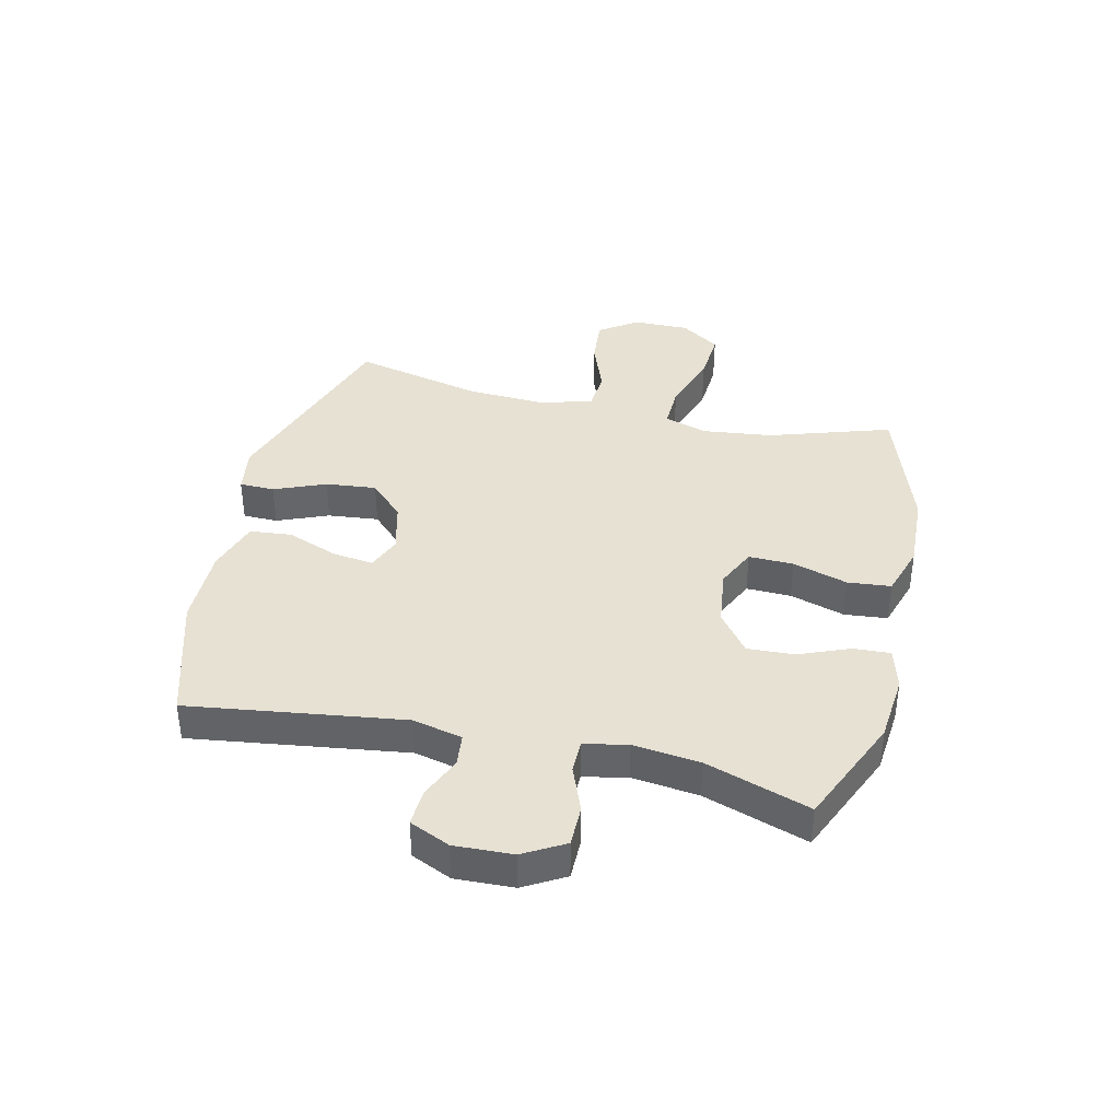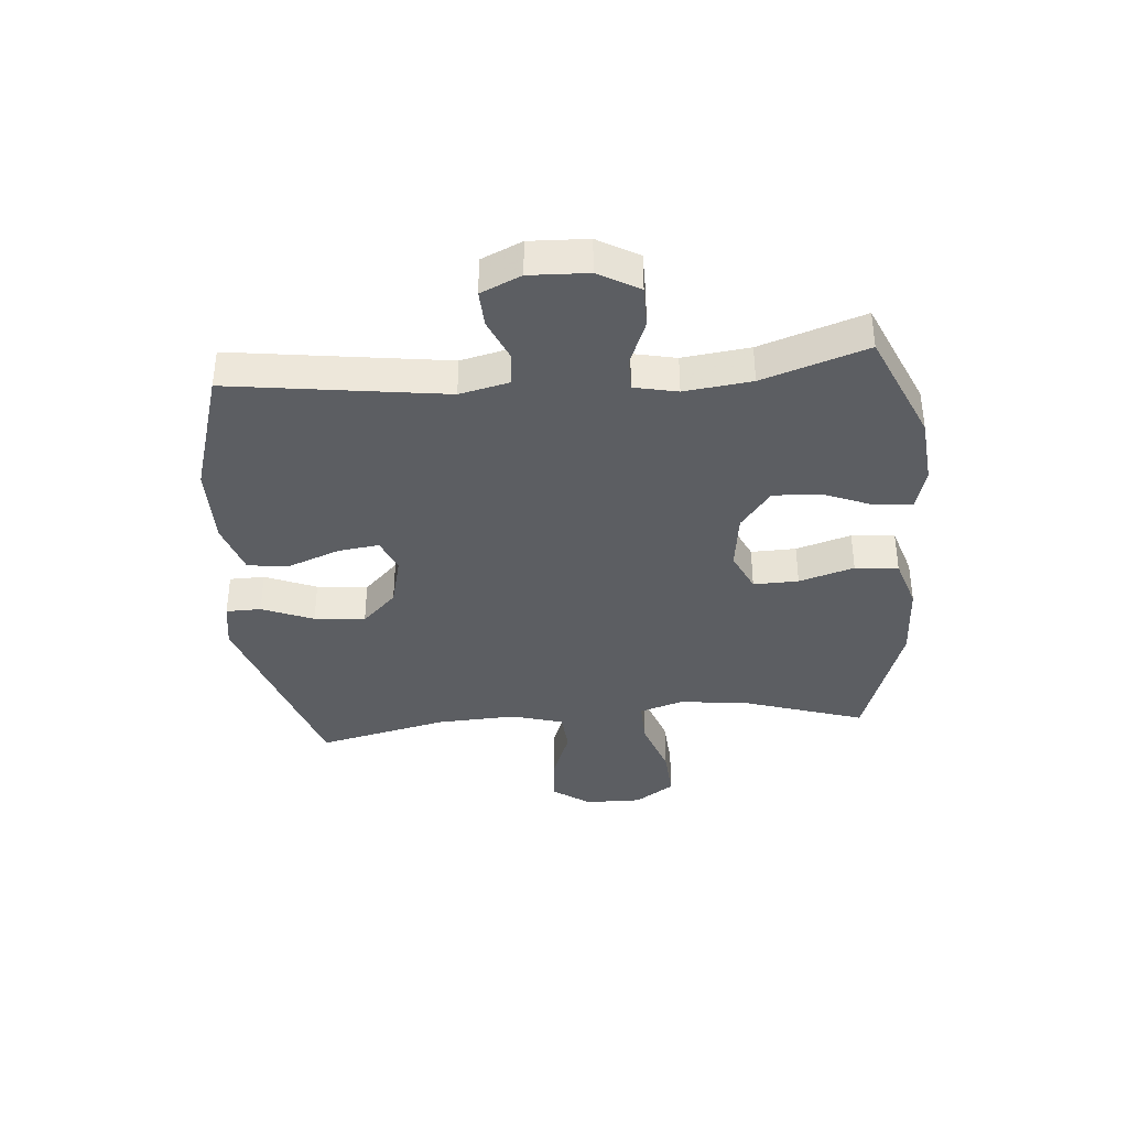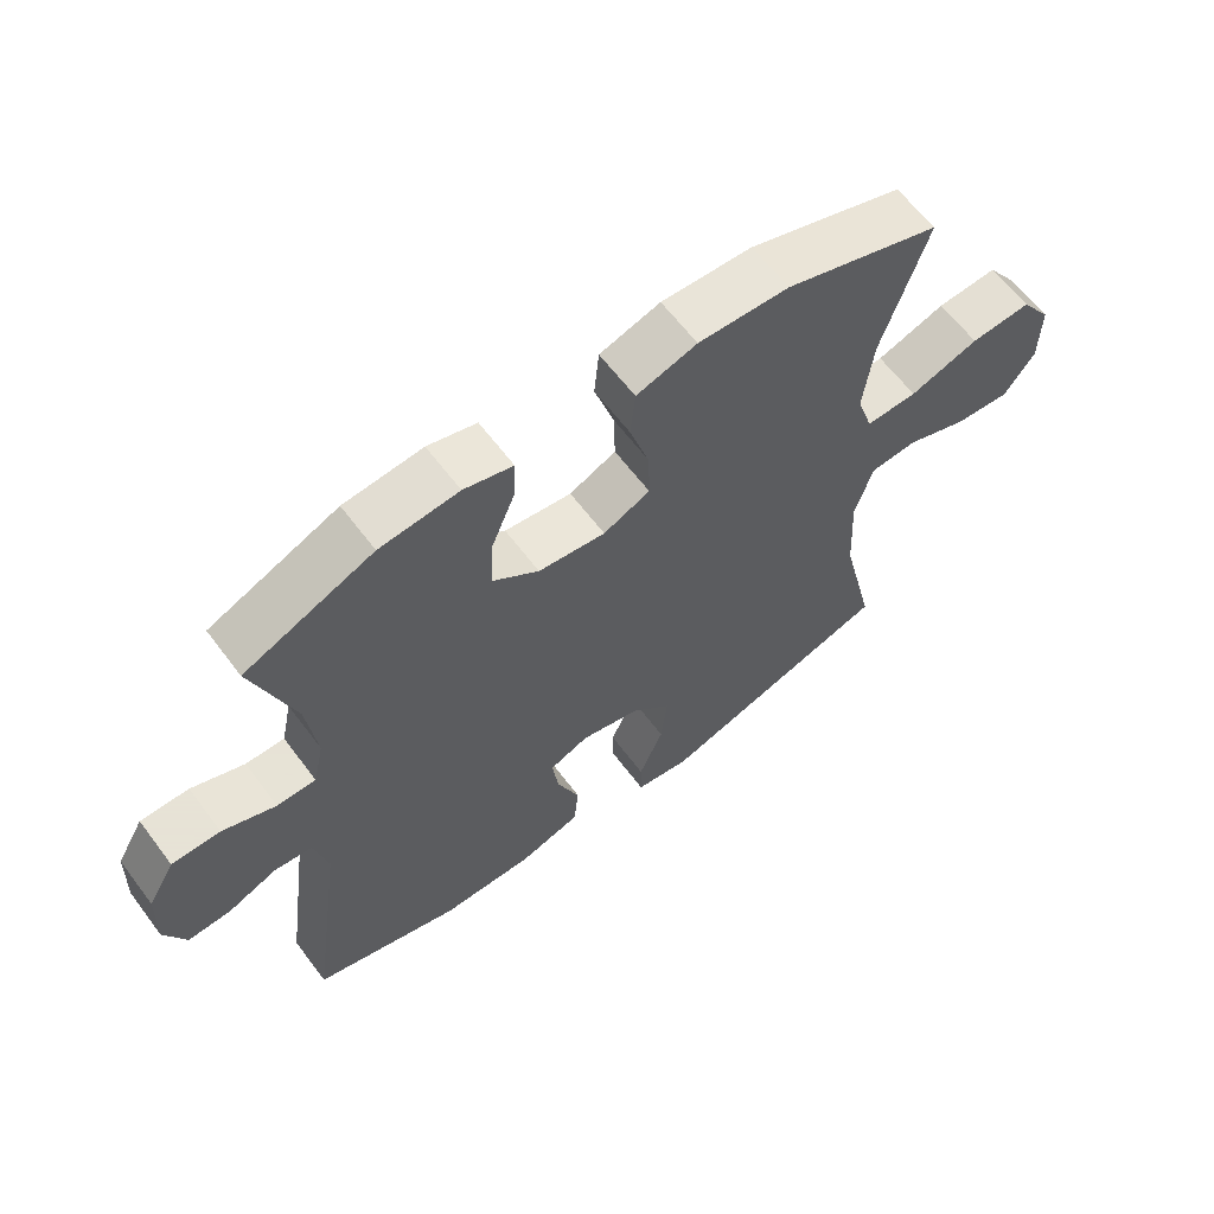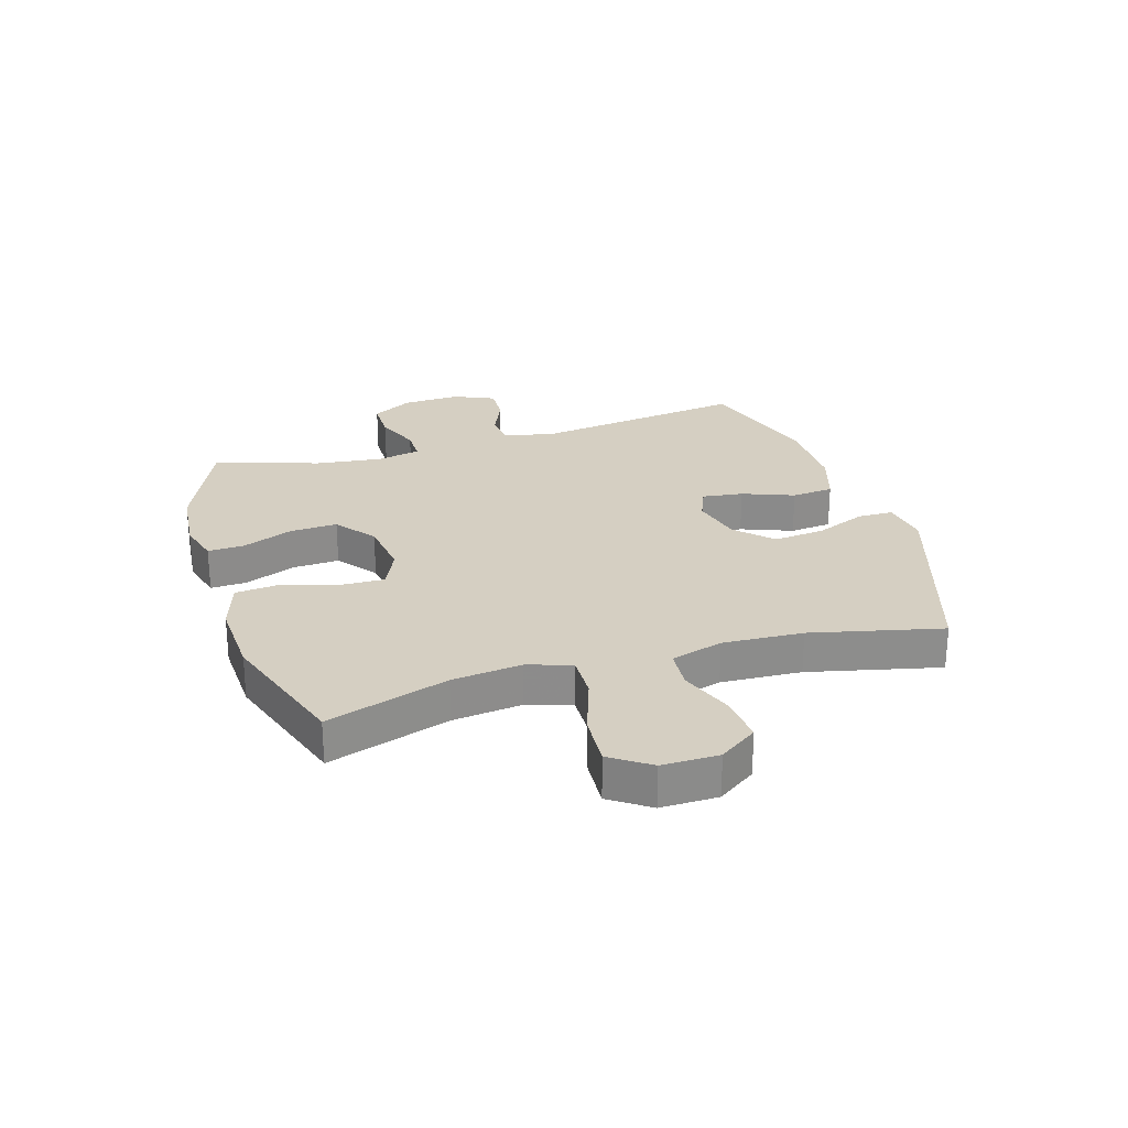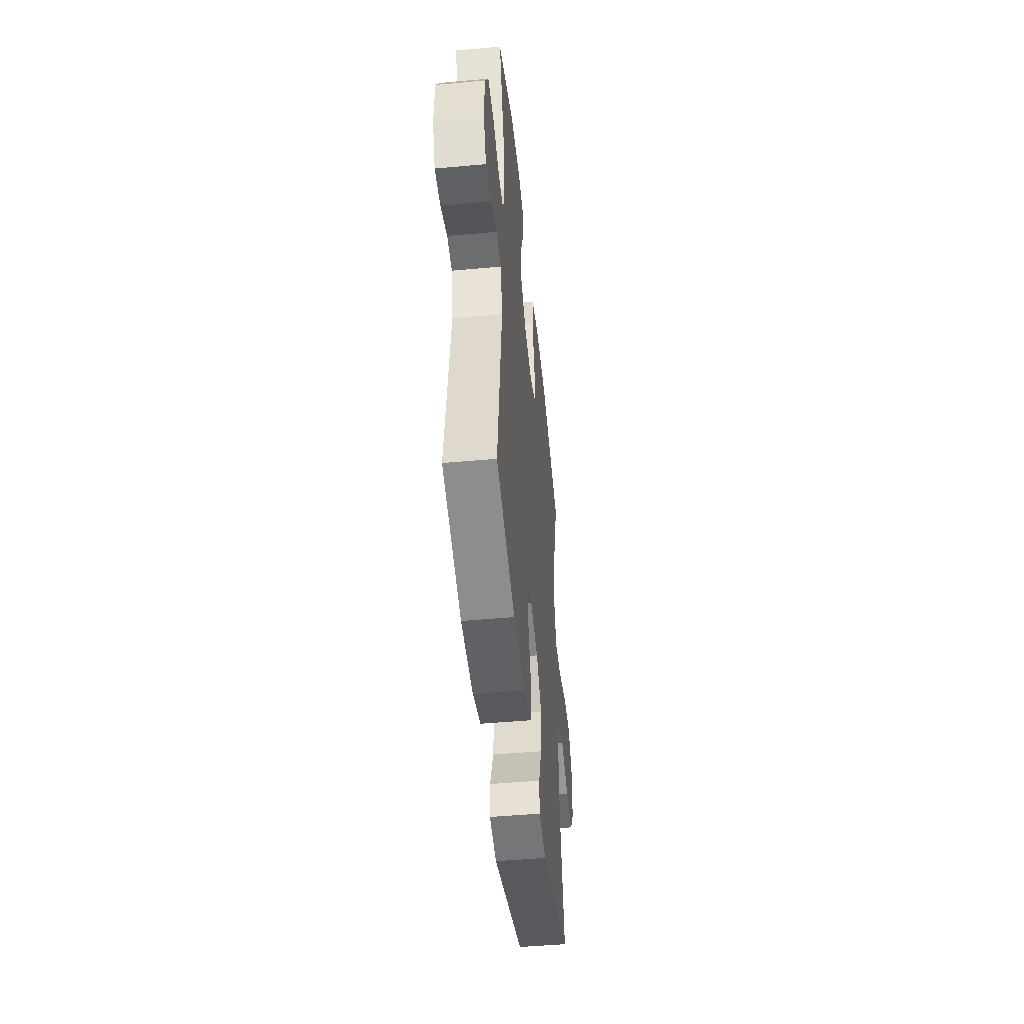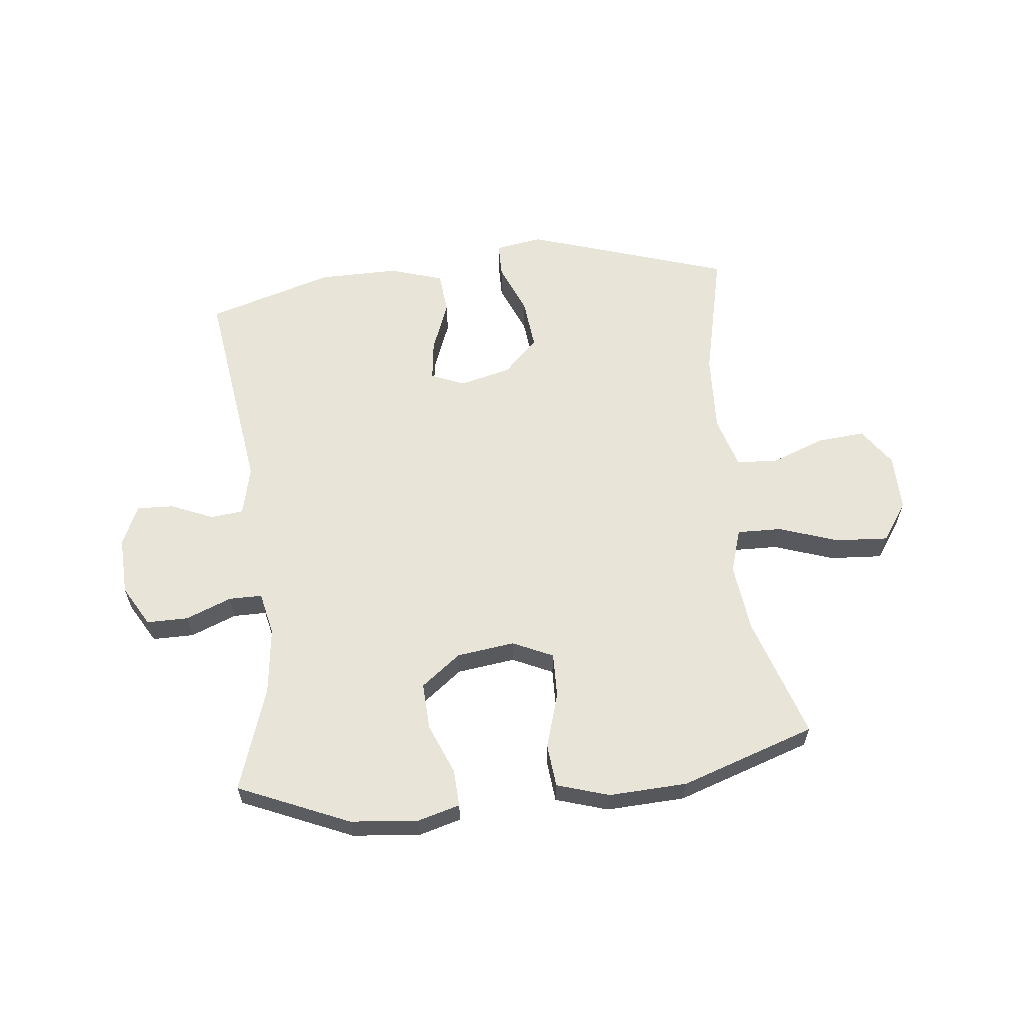
<metadata>
{"format":"obj","ext":"obj","renderer":"f3d","projection":"perspective","resolution":1024,"background":"white","views":[{"elev":38.6,"azim":-76.9,"up":"+Y"},{"elev":-37.6,"azim":-85.1,"up":"+Y"},{"elev":62.8,"azim":-36.9,"up":"+Z"},{"elev":25.9,"azim":73.0,"up":"+Y"},{"elev":-47.9,"azim":-84.2,"up":"+Z"},{"elev":60.7,"azim":-6.3,"up":"+Y"}]}
</metadata>
<code>
v 0.5 0.07 -0.5
v 0.152 0.07 -0.613
v 0.071 0.07 -0.6
v 0.07 0.07 -0.54
v 0.106 0.07 -0.452
v 0.115 0.07 -0.365
v 0.056 0.07 -0.306
v -0.032 0.07 -0.284
v -0.09 0.07 -0.308
v -0.081 0.07 -0.378
v -0.047 0.07 -0.466
v -0.054 0.07 -0.538
v -0.145 0.07 -0.567
v -0.283 0.07 -0.566
v -0.5 0.07 -0.5
v -0.449 0.07 -0.132
v -0.469 0.07 -0.047
v -0.525 0.07 -0.041
v -0.598 0.07 -0.072
v -0.661 0.07 -0.075
v -0.692 0.07 -0.006
v -0.688 0.07 0.094
v -0.648 0.07 0.164
v -0.577 0.07 0.164
v -0.499 0.07 0.133
v -0.442 0.07 0.133
v -0.426 0.07 0.207
v -0.44 0.07 0.322
v -0.5 0.07 0.5
v -0.311 0.07 0.582
v -0.195 0.07 0.593
v -0.123 0.07 0.573
v -0.126 0.07 0.51
v -0.161 0.07 0.424
v -0.165 0.07 0.343
v -0.097 0.07 0.291
v 0.002 0.07 0.278
v 0.071 0.07 0.31
v 0.069 0.07 0.387
v 0.04 0.07 0.481
v 0.047 0.07 0.555
v 0.136 0.07 0.583
v 0.27 0.07 0.577
v 0.5 0.07 0.5
v 0.433 0.07 0.292
v 0.419 0.07 0.173
v 0.443 0.07 0.098
v 0.519 0.07 0.1
v 0.621 0.07 0.135
v 0.711 0.07 0.141
v 0.757 0.07 0.074
v 0.756 0.07 -0.023
v 0.711 0.07 -0.088
v 0.629 0.07 -0.081
v 0.537 0.07 -0.046
v 0.467 0.07 -0.051
v 0.441 0.07 -0.14
v 0.448 0.07 -0.277
v 0.5 0 -0.5
v 0.152 0 -0.613
v 0.071 0 -0.6
v 0.07 0 -0.54
v 0.106 0 -0.452
v 0.115 0 -0.365
v 0.056 0 -0.306
v -0.032 0 -0.284
v -0.09 0 -0.308
v -0.081 0 -0.378
v -0.047 0 -0.466
v -0.054 0 -0.538
v -0.145 0 -0.567
v -0.283 0 -0.566
v -0.5 0 -0.5
v -0.449 0 -0.132
v -0.469 0 -0.047
v -0.525 0 -0.041
v -0.598 0 -0.072
v -0.661 0 -0.075
v -0.692 0 -0.006
v -0.688 0 0.094
v -0.648 0 0.164
v -0.577 0 0.164
v -0.499 0 0.133
v -0.442 0 0.133
v -0.426 0 0.207
v -0.44 0 0.322
v -0.5 0 0.5
v -0.311 0 0.582
v -0.195 0 0.593
v -0.123 0 0.573
v -0.126 0 0.51
v -0.161 0 0.424
v -0.165 0 0.343
v -0.097 0 0.291
v 0.002 0 0.278
v 0.071 0 0.31
v 0.069 0 0.387
v 0.04 0 0.481
v 0.047 0 0.555
v 0.136 0 0.583
v 0.27 0 0.577
v 0.5 0 0.5
v 0.433 0 0.292
v 0.419 0 0.173
v 0.443 0 0.098
v 0.519 0 0.1
v 0.621 0 0.135
v 0.711 0 0.141
v 0.757 0 0.074
v 0.756 0 -0.023
v 0.711 0 -0.088
v 0.629 0 -0.081
v 0.537 0 -0.046
v 0.467 0 -0.051
v 0.441 0 -0.14
v 0.448 0 -0.277
f 52 53 54 55
f 52 55 56
f 51 52 56
f 48 49 50 51
f 47 48 51 56
f 46 47 56 57
f 42 43 44 45
f 42 45 46
f 39 40 41 42
f 38 39 42 46
f 37 38 46 57
f 31 32 33 34
f 31 34 35
f 28 29 30 31
f 27 28 31 35
f 26 27 35 36
f 22 23 24 25
f 22 25 26
f 21 22 26
f 18 19 20 21
f 17 18 21 26
f 16 17 26 36
f 10 11 12 13
f 9 10 13 14
f 2 3 4 5
f 58 1 2 5
f 58 5 6
f 57 58 6 7
f 37 57 7 8
f 36 37 8 9
f 15 16 36
f 9 14 15 36
f 113 112 111 110
f 114 113 110
f 114 110 109
f 109 108 107 106
f 114 109 106 105
f 115 114 105 104
f 103 102 101 100
f 104 103 100
f 100 99 98 97
f 104 100 97 96
f 115 104 96 95
f 92 91 90 89
f 93 92 89
f 89 88 87 86
f 93 89 86 85
f 94 93 85 84
f 83 82 81 80
f 84 83 80
f 84 80 79
f 79 78 77 76
f 84 79 76 75
f 94 84 75 74
f 71 70 69 68
f 72 71 68 67
f 63 62 61 60
f 63 60 59 116
f 64 63 116
f 65 64 116 115
f 66 65 115 95
f 67 66 95 94
f 94 74 73
f 94 73 72 67
f 1 59 60 2
f 2 60 61 3
f 3 61 62 4
f 4 62 63 5
f 5 63 64 6
f 6 64 65 7
f 7 65 66 8
f 8 66 67 9
f 9 67 68 10
f 10 68 69 11
f 11 69 70 12
f 12 70 71 13
f 13 71 72 14
f 14 72 73 15
f 15 73 74 16
f 16 74 75 17
f 17 75 76 18
f 18 76 77 19
f 19 77 78 20
f 20 78 79 21
f 21 79 80 22
f 22 80 81 23
f 23 81 82 24
f 24 82 83 25
f 25 83 84 26
f 26 84 85 27
f 27 85 86 28
f 28 86 87 29
f 29 87 88 30
f 30 88 89 31
f 31 89 90 32
f 32 90 91 33
f 33 91 92 34
f 34 92 93 35
f 35 93 94 36
f 36 94 95 37
f 37 95 96 38
f 38 96 97 39
f 39 97 98 40
f 40 98 99 41
f 41 99 100 42
f 42 100 101 43
f 43 101 102 44
f 44 102 103 45
f 45 103 104 46
f 46 104 105 47
f 47 105 106 48
f 48 106 107 49
f 49 107 108 50
f 50 108 109 51
f 51 109 110 52
f 52 110 111 53
f 53 111 112 54
f 54 112 113 55
f 55 113 114 56
f 56 114 115 57
f 57 115 116 58
f 58 116 59 1

</code>
